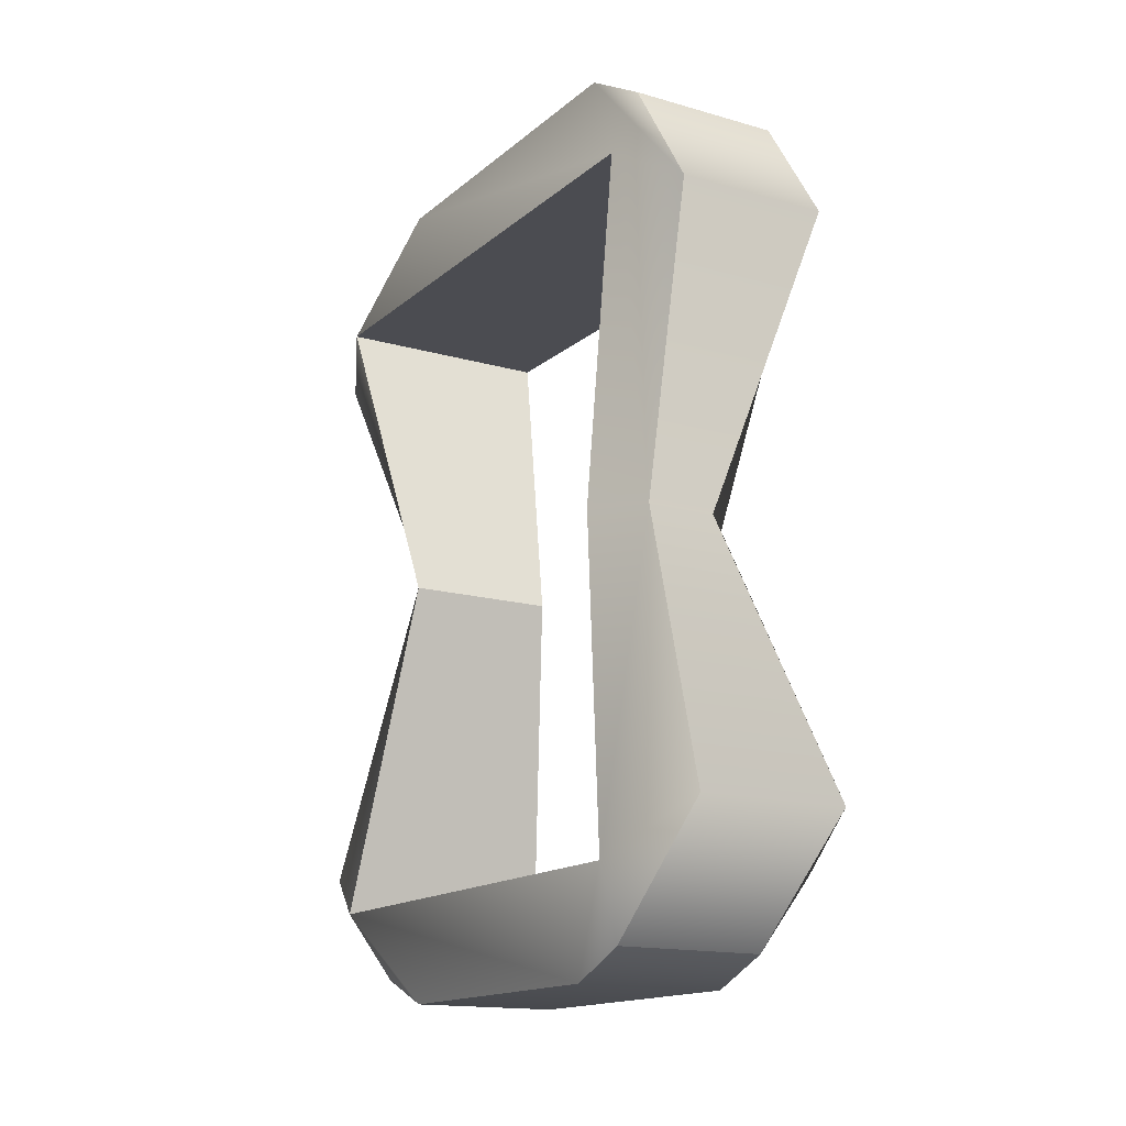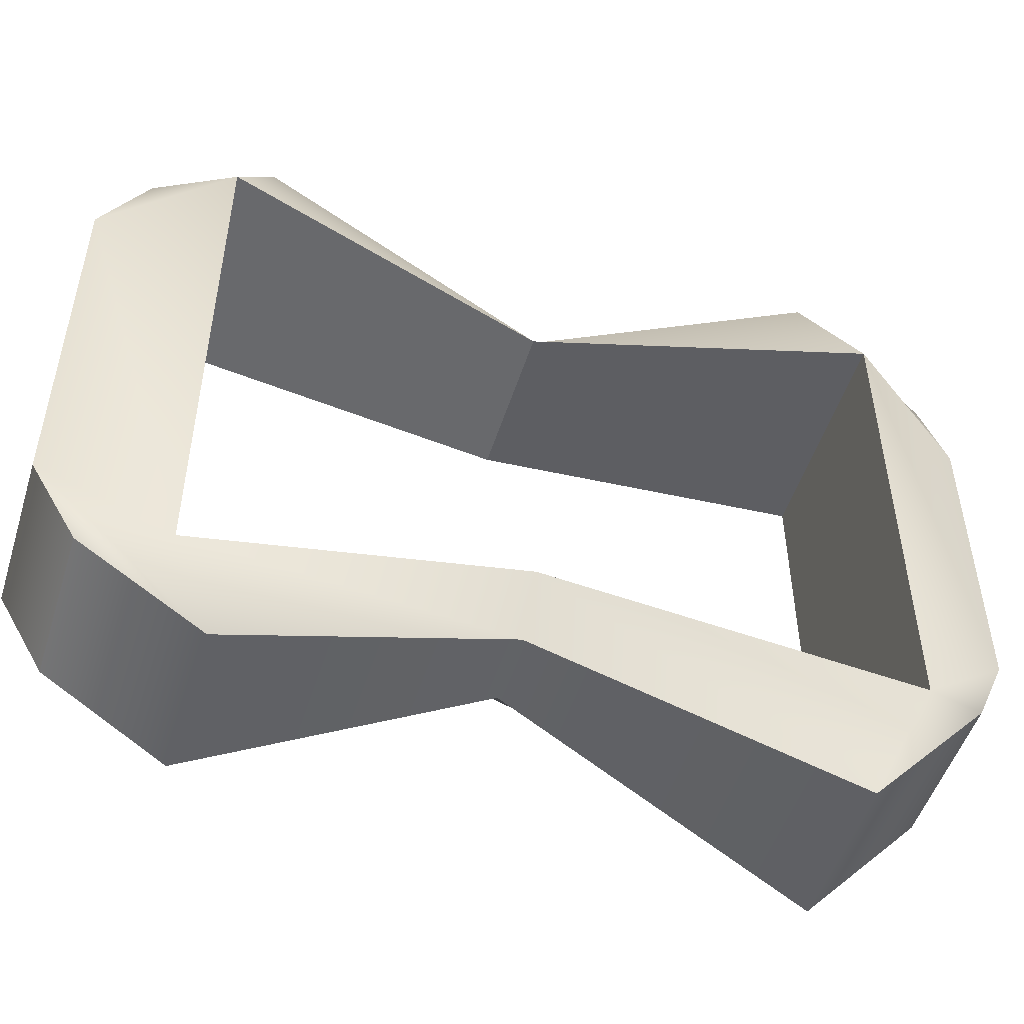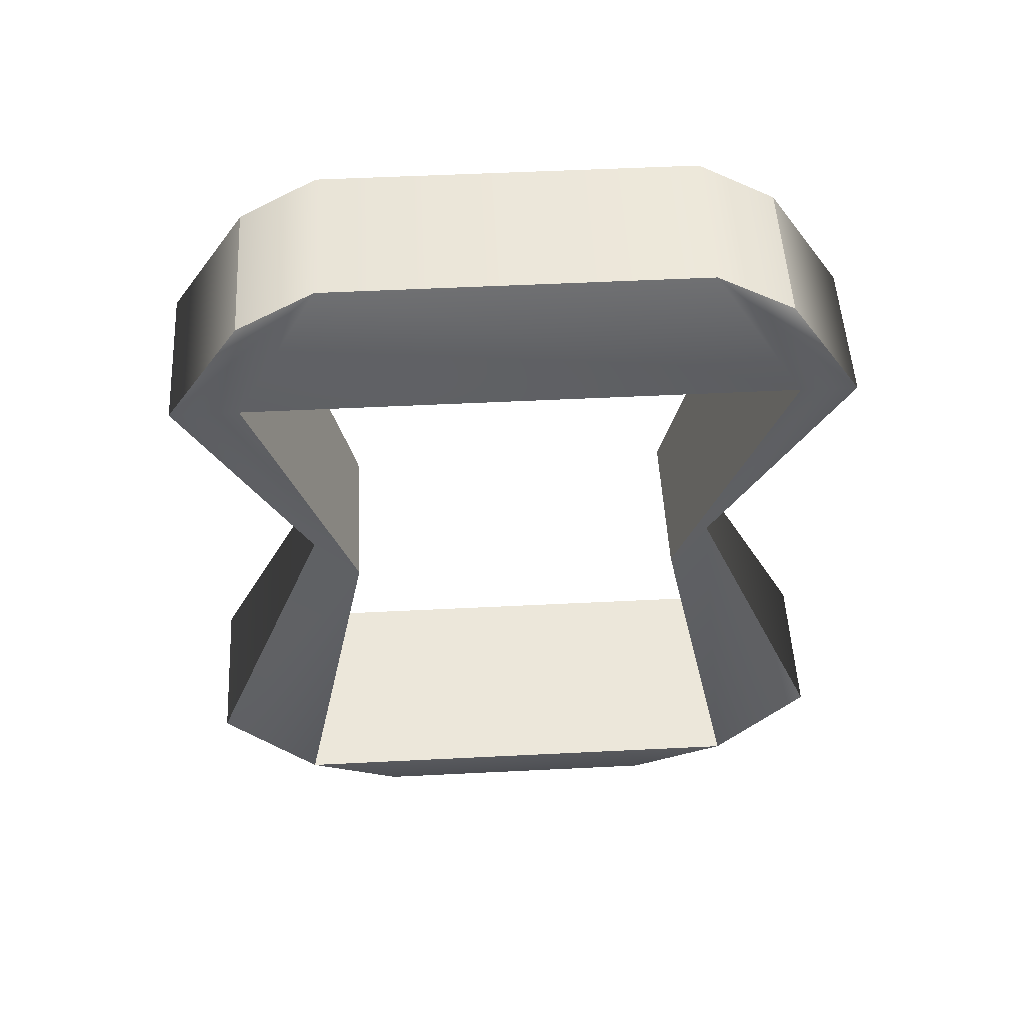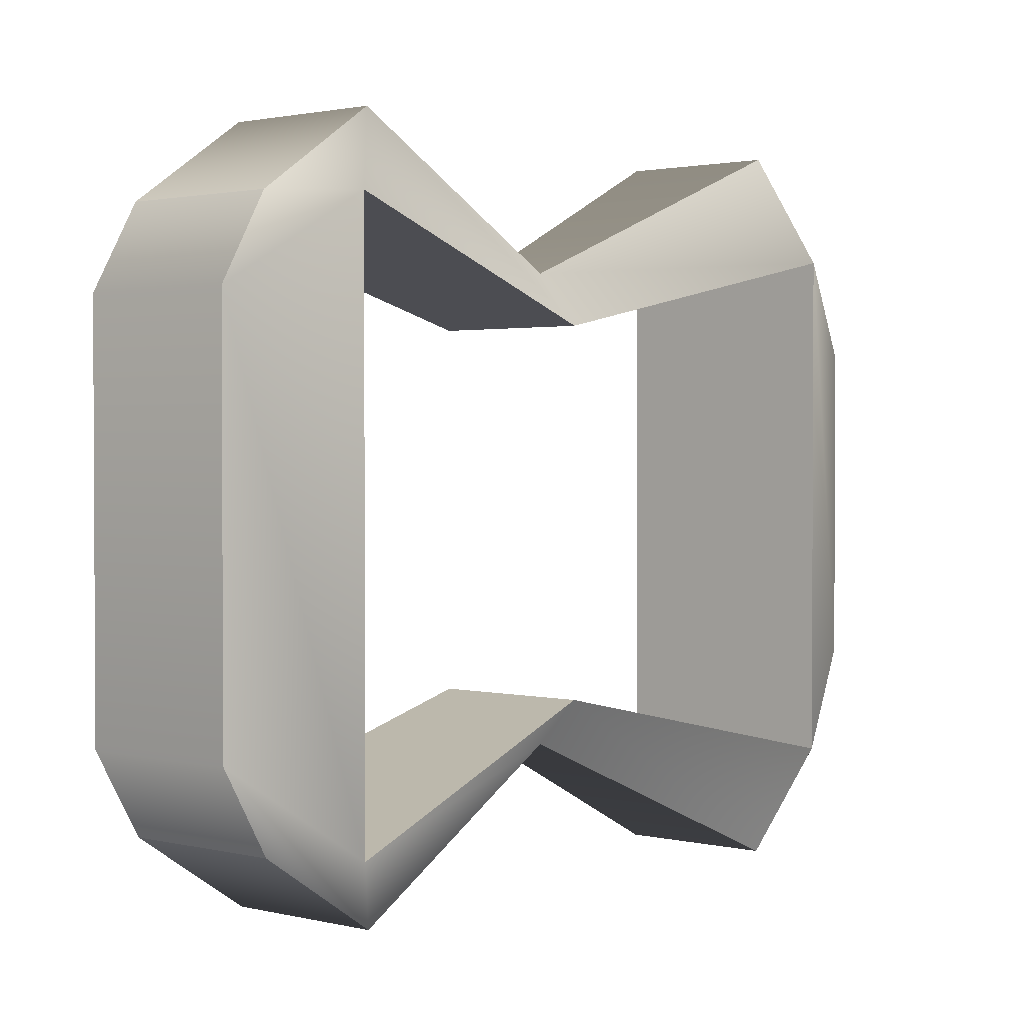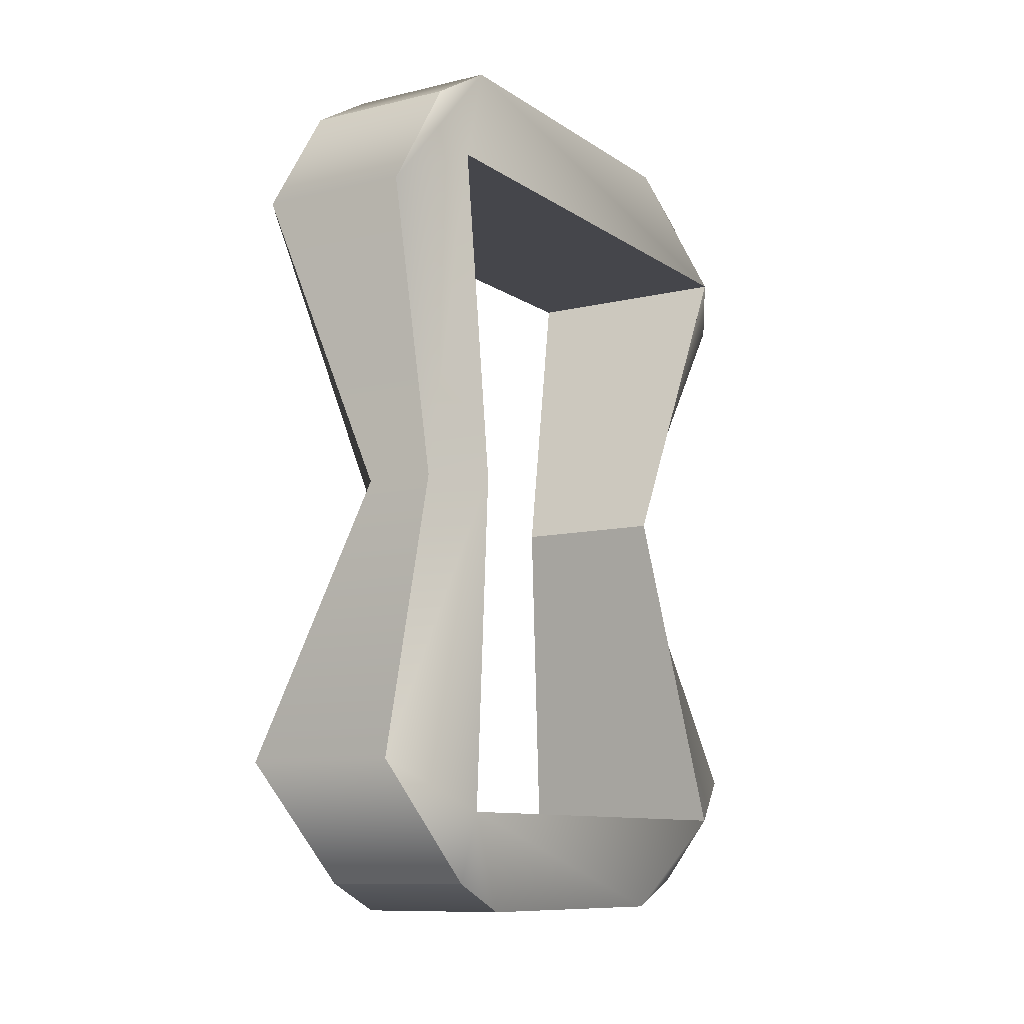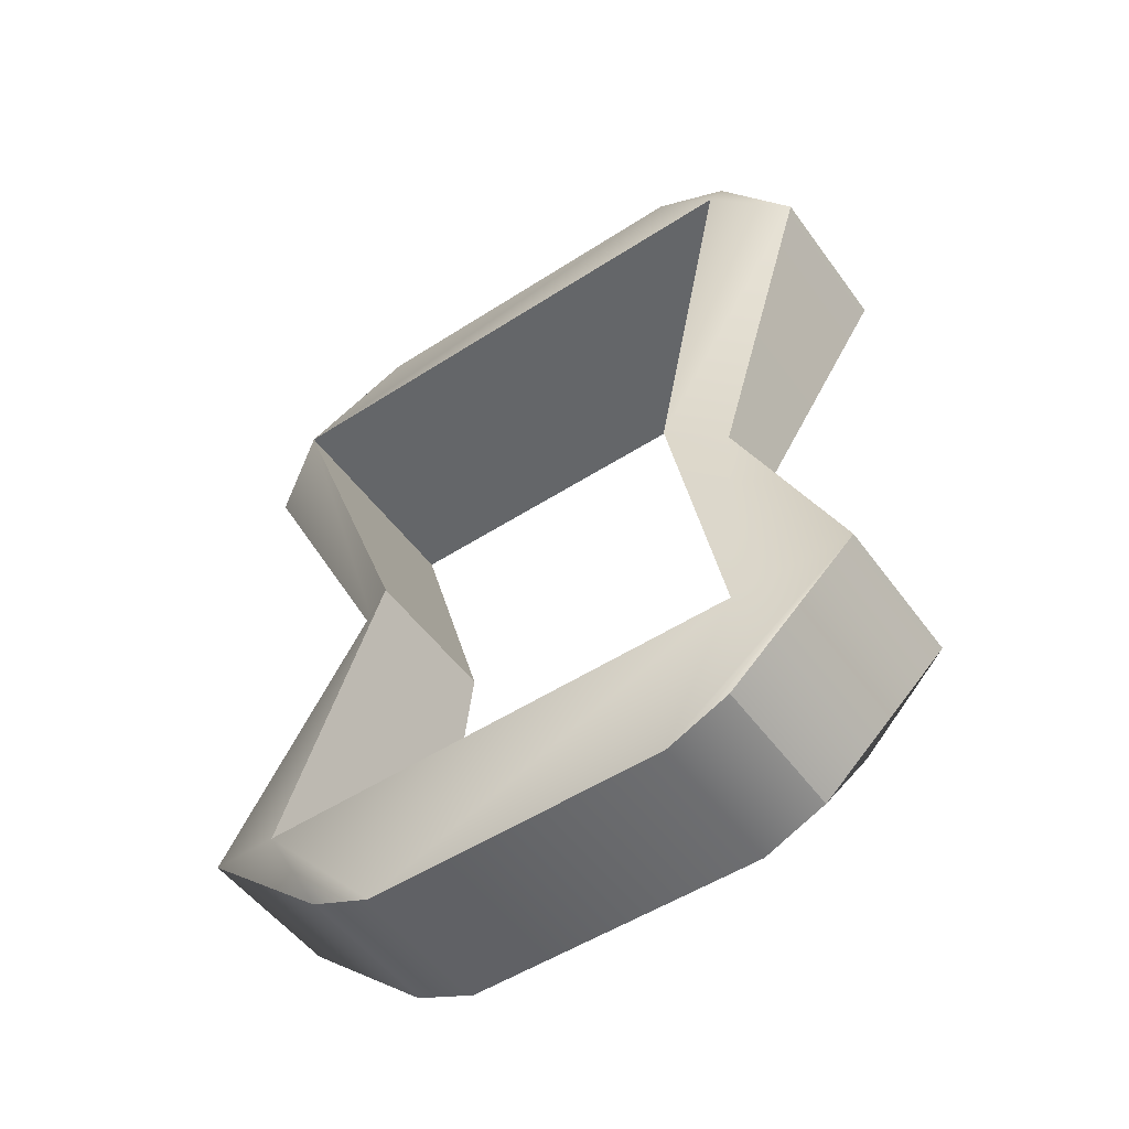
<metadata>
{"format":"obj","ext":"obj","renderer":"f3d","projection":"perspective","resolution":1024,"background":"white","views":[{"elev":-15.5,"azim":148.9,"up":"+Y"},{"elev":-50.6,"azim":-107.4,"up":"+Z"},{"elev":51.8,"azim":86.9,"up":"+Y"},{"elev":1.7,"azim":-139.6,"up":"+Z"},{"elev":-10.1,"azim":31.6,"up":"+Y"},{"elev":-51.7,"azim":-55.0,"up":"+Y"}]}
</metadata>
<code>
g default
v -0.0576 -0.002089 0.1639
v 0.0576 -0.002089 0.1639
v -0.0576 0.5973 0.1984
v 0.0576 0.5973 0.1984
v -0.0576 0.5973 -0.1984
v 0.0576 0.5973 -0.1984
v -0.0576 -0.002089 -0.1639
v 0.0576 -0.002089 -0.1639
v 0.0576 0.08523 -0.262
v -0.0576 0.08523 -0.262
v -0.0576 0.08523 0.262
v 0.0576 0.08523 0.262
v 0.0576 0.51 -0.2551
v -0.0576 0.51 -0.2551
v -0.0576 0.51 0.2566
v 0.0576 0.51 0.2566
v 0.0576 0.6314 -0.1401
v -0.0576 0.6314 -0.1401
v -0.08414 0.5402 -0.2053
v -0.08414 0.04953 -0.185
v -0.0576 -0.02307 -0.1158
v 0.0576 -0.02307 -0.1158
v 0.08414 0.04953 -0.185
v 0.08414 0.5402 -0.2053
v 0.0576 0.6314 0.1401
v -0.0576 0.6314 0.1401
v -0.08414 0.5402 0.2008
v -0.08414 0.04953 0.185
v -0.0576 -0.02307 0.1158
v 0.0576 -0.02307 0.1158
v 0.08414 0.04953 0.185
v 0.08414 0.5402 0.2008
v 0.02715 0.3059 -0.1613
v -0.02715 0.3059 -0.1613
v -0.0576 0.3059 -0.1282
v -0.0576 0.3059 0.1287
v -0.02715 0.3059 0.1657
v 0.02715 0.3059 0.1657
v 0.0576 0.3059 0.1287
v 0.0576 0.3059 -0.1282
g Link
f 15 16 4 3
f 3 4 25 26
f 5 6 13 14
f 29 30 2 1
f 16 32 25 4
f 27 15 3 26
f 10 9 8 7
f 29 1 11 28
f 1 2 12 11
f 2 30 31 12
f 14 13 33 34
f 36 37 15 27
f 37 38 16 15
f 38 39 32 16
f 18 17 6 5
f 14 19 18 5
f 34 35 19 14
f 7 21 20 10
f 7 8 22 21
f 23 22 8 9
f 24 40 33 13
f 17 24 13 6
f 26 25 17 18
f 19 27 26 18
f 21 29 28 20
f 21 22 30 29
f 31 30 22 23
f 25 32 24 17
f 34 33 9 10
f 10 20 35 34
f 28 11 37 36
f 11 12 38 37
f 12 31 39 38
f 33 40 23 9
f 27 19 24 32
f 19 35 40 24
f 23 40 35 20
f 20 28 31 23
f 39 31 28 36
f 36 27 32 39

</code>
